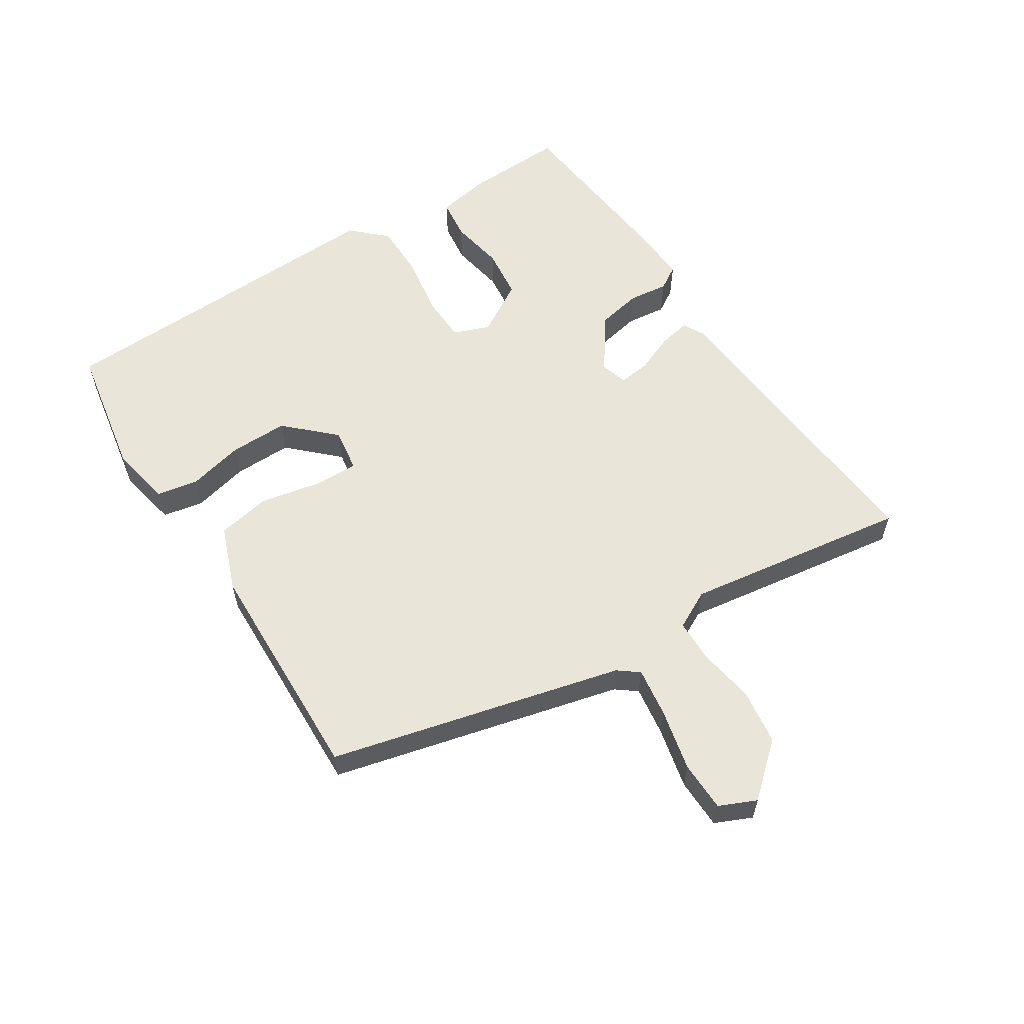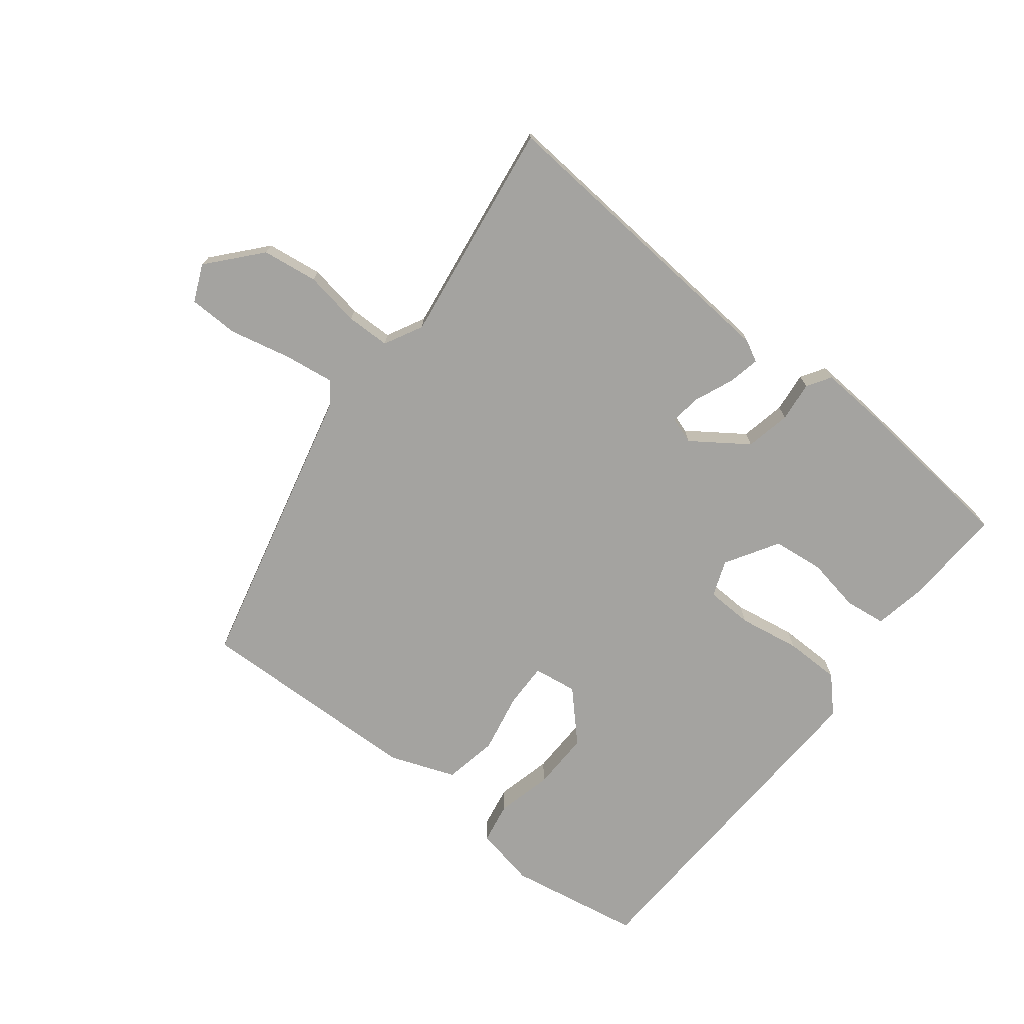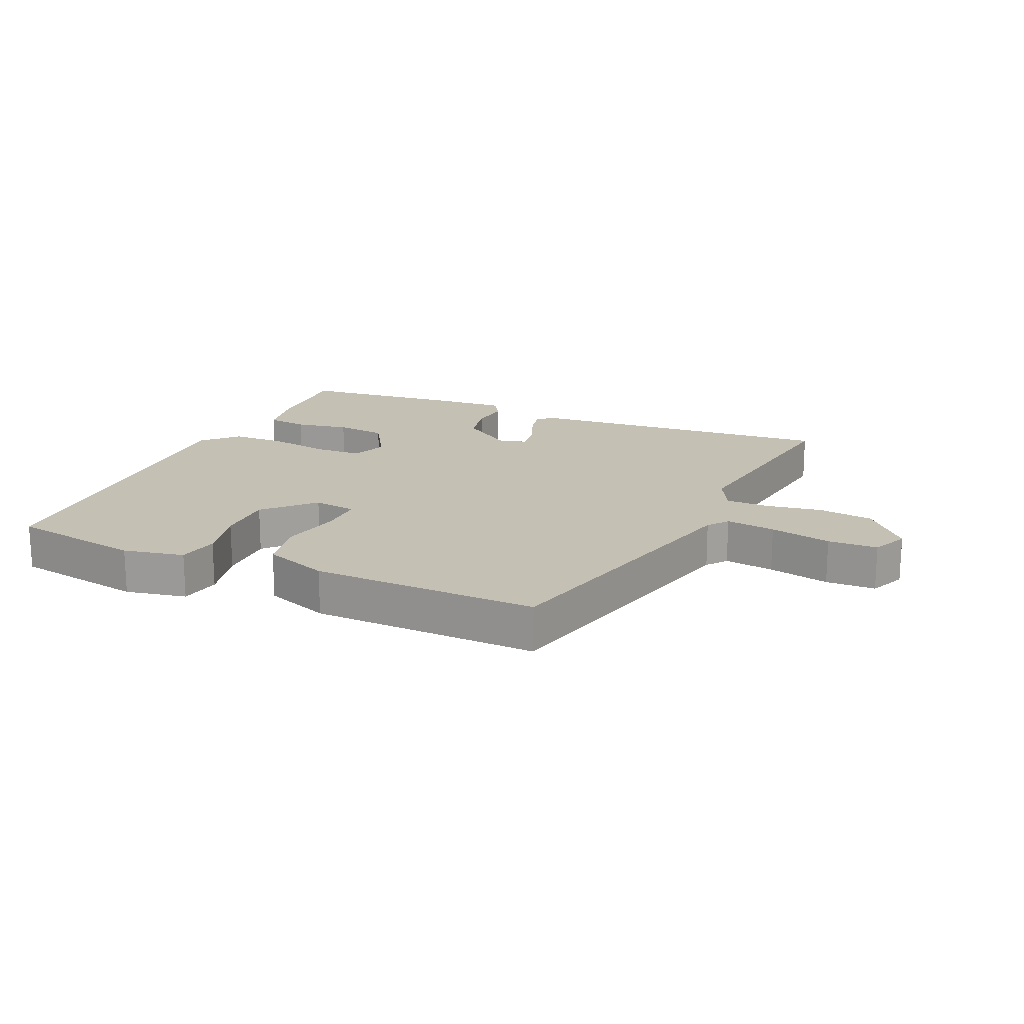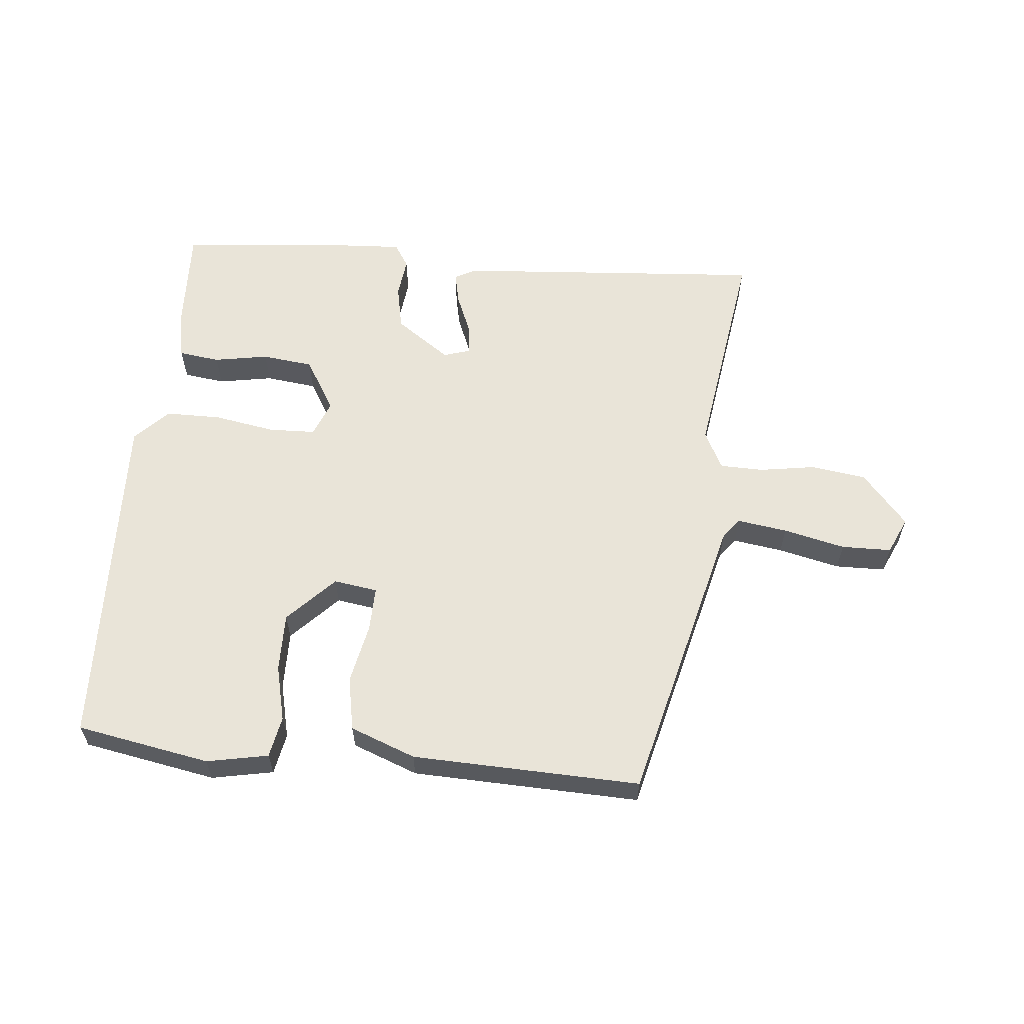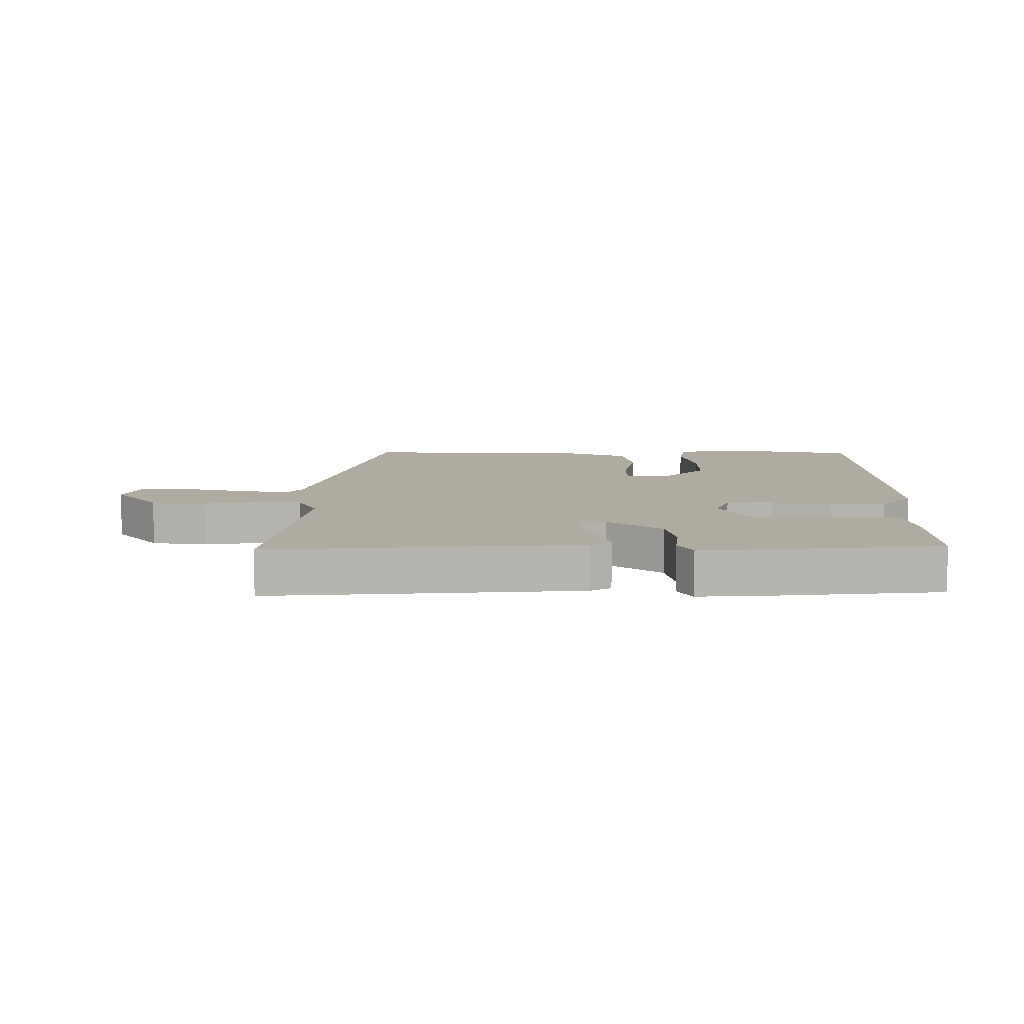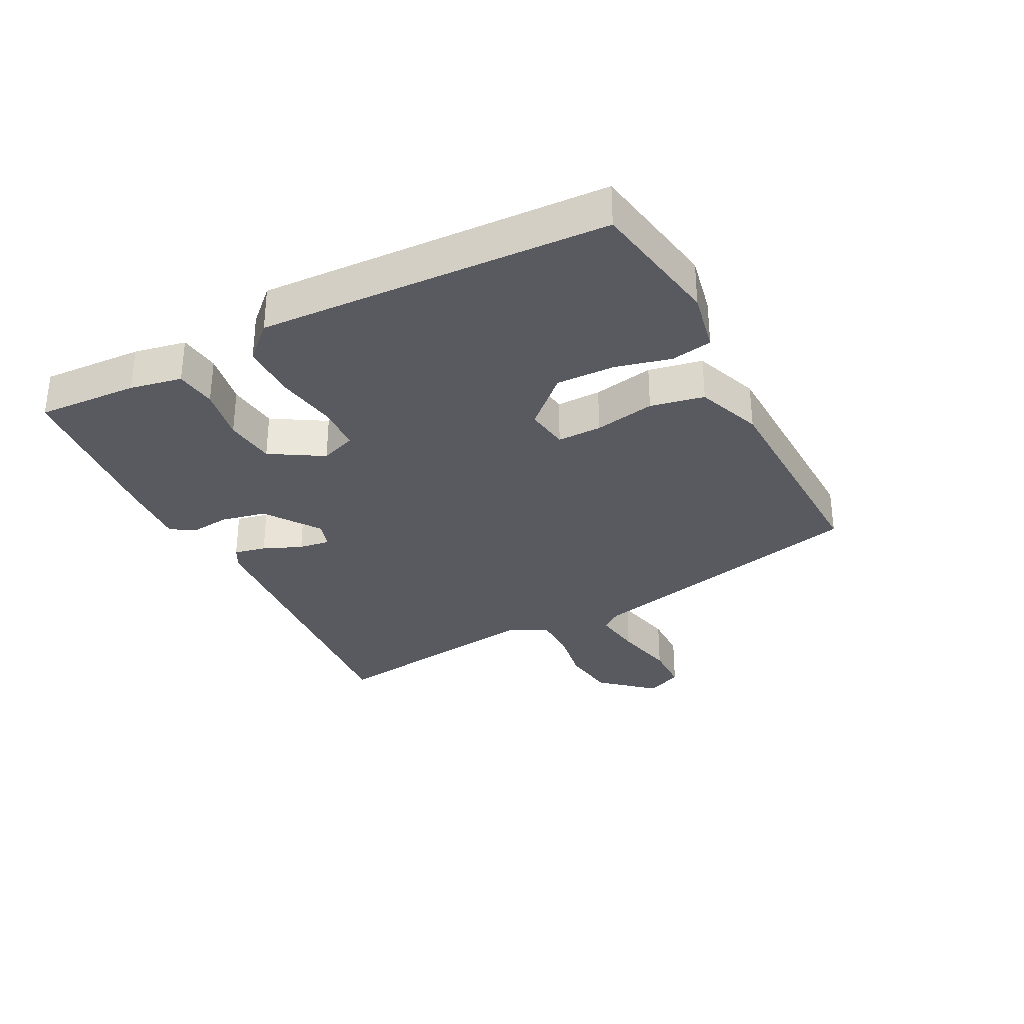
<metadata>
{"format":"obj","ext":"obj","renderer":"f3d","projection":"perspective","resolution":1024,"background":"white","views":[{"elev":58.3,"azim":-122.3,"up":"+Y"},{"elev":-72.9,"azim":-38.0,"up":"+Y"},{"elev":18.0,"azim":-156.0,"up":"+Y"},{"elev":60.0,"azim":-174.1,"up":"+Y"},{"elev":9.8,"azim":0.5,"up":"+Y"},{"elev":-31.9,"azim":117.3,"up":"+Y"}]}
</metadata>
<code>
v -0.422 0.07 -0.496
v -0.534 0.07 -0.029
v -0.559 0.07 0.004
v -0.639 0.07 -0.007
v -0.738 0.07 -0.029
v -0.818 0.07 -0.027
v -0.844 0.07 0.032
v -0.772 0.07 0.114
v -0.683 0.07 0.126
v -0.594 0.07 0.111
v -0.524 0.07 0.112
v -0.492 0.07 0.173
v -0.542 0.07 0.532
v -0.046 0.07 0.491
v -0.012 0.07 0.473
v -0.023 0.07 0.422
v -0.049 0.07 0.36
v -0.056 0.07 0.31
v -0.013 0.07 0.296
v 0.075 0.07 0.357
v 0.09 0.07 0.429
v 0.083 0.07 0.493
v 0.107 0.07 0.531
v 0.214 0.07 0.524
v 0.487 0.07 0.496
v 0.479 0.07 0.334
v 0.463 0.07 0.251
v 0.397 0.07 0.243
v 0.31 0.07 0.259
v 0.228 0.07 0.25
v 0.177 0.07 0.166
v 0.199 0.07 0.108
v 0.274 0.07 0.105
v 0.372 0.07 0.121
v 0.461 0.07 0.12
v 0.512 0.07 0.066
v 0.487 0.07 -0.492
v 0.273 0.07 -0.529
v 0.175 0.07 -0.509
v 0.163 0.07 -0.443
v 0.185 0.07 -0.354
v 0.187 0.07 -0.26
v 0.115 0.07 -0.184
v 0.045 0.07 -0.194
v 0.046 0.07 -0.265
v 0.065 0.07 -0.362
v 0.048 0.07 -0.448
v -0.057 0.07 -0.487
v -0.422 0 -0.496
v -0.534 0 -0.029
v -0.559 0 0.004
v -0.639 0 -0.007
v -0.738 0 -0.029
v -0.818 0 -0.027
v -0.844 0 0.032
v -0.772 0 0.114
v -0.683 0 0.126
v -0.594 0 0.111
v -0.524 0 0.112
v -0.492 0 0.173
v -0.542 0 0.532
v -0.046 0 0.491
v -0.012 0 0.473
v -0.023 0 0.422
v -0.049 0 0.36
v -0.056 0 0.31
v -0.013 0 0.296
v 0.075 0 0.357
v 0.09 0 0.429
v 0.083 0 0.493
v 0.107 0 0.531
v 0.214 0 0.524
v 0.487 0 0.496
v 0.479 0 0.334
v 0.463 0 0.251
v 0.397 0 0.243
v 0.31 0 0.259
v 0.228 0 0.25
v 0.177 0 0.166
v 0.199 0 0.108
v 0.274 0 0.105
v 0.372 0 0.121
v 0.461 0 0.12
v 0.512 0 0.066
v 0.487 0 -0.492
v 0.273 0 -0.529
v 0.175 0 -0.509
v 0.163 0 -0.443
v 0.185 0 -0.354
v 0.187 0 -0.26
v 0.115 0 -0.184
v 0.045 0 -0.194
v 0.046 0 -0.265
v 0.065 0 -0.362
v 0.048 0 -0.448
v -0.057 0 -0.487
f 48 1 2
f 47 48 2
f 46 47 2
f 45 46 2
f 44 45 2 3
f 43 44 3
f 39 40 41
f 38 39 41
f 37 38 41
f 36 37 41
f 35 36 41
f 34 35 41
f 33 34 41 42
f 32 33 42 43
f 27 28 29
f 26 27 29
f 25 26 29
f 24 25 29
f 23 24 29
f 22 23 29
f 21 22 29
f 20 21 29 30
f 19 20 30 31
f 15 16 17
f 14 15 17
f 13 14 17
f 12 13 17
f 11 12 17 18
f 8 9 10
f 7 8 10
f 6 7 10
f 5 6 10
f 4 5 10
f 3 4 10 11
f 31 32 43
f 19 31 43
f 18 19 43
f 11 18 43
f 3 11 43
f 50 49 96
f 50 96 95
f 50 95 94
f 50 94 93
f 51 50 93 92
f 51 92 91
f 89 88 87
f 89 87 86
f 89 86 85
f 89 85 84
f 89 84 83
f 89 83 82
f 90 89 82 81
f 91 90 81 80
f 77 76 75
f 77 75 74
f 77 74 73
f 77 73 72
f 77 72 71
f 77 71 70
f 77 70 69
f 78 77 69 68
f 79 78 68 67
f 65 64 63
f 65 63 62
f 65 62 61
f 65 61 60
f 66 65 60 59
f 58 57 56
f 58 56 55
f 58 55 54
f 58 54 53
f 58 53 52
f 59 58 52 51
f 91 80 79
f 91 79 67
f 91 67 66
f 91 66 59
f 91 59 51
f 1 49 50 2
f 2 50 51 3
f 3 51 52 4
f 4 52 53 5
f 5 53 54 6
f 6 54 55 7
f 7 55 56 8
f 8 56 57 9
f 9 57 58 10
f 10 58 59 11
f 11 59 60 12
f 12 60 61 13
f 13 61 62 14
f 14 62 63 15
f 15 63 64 16
f 16 64 65 17
f 17 65 66 18
f 18 66 67 19
f 19 67 68 20
f 20 68 69 21
f 21 69 70 22
f 22 70 71 23
f 23 71 72 24
f 24 72 73 25
f 25 73 74 26
f 26 74 75 27
f 27 75 76 28
f 28 76 77 29
f 29 77 78 30
f 30 78 79 31
f 31 79 80 32
f 32 80 81 33
f 33 81 82 34
f 34 82 83 35
f 35 83 84 36
f 36 84 85 37
f 37 85 86 38
f 38 86 87 39
f 39 87 88 40
f 40 88 89 41
f 41 89 90 42
f 42 90 91 43
f 43 91 92 44
f 44 92 93 45
f 45 93 94 46
f 46 94 95 47
f 47 95 96 48
f 48 96 49 1

</code>
